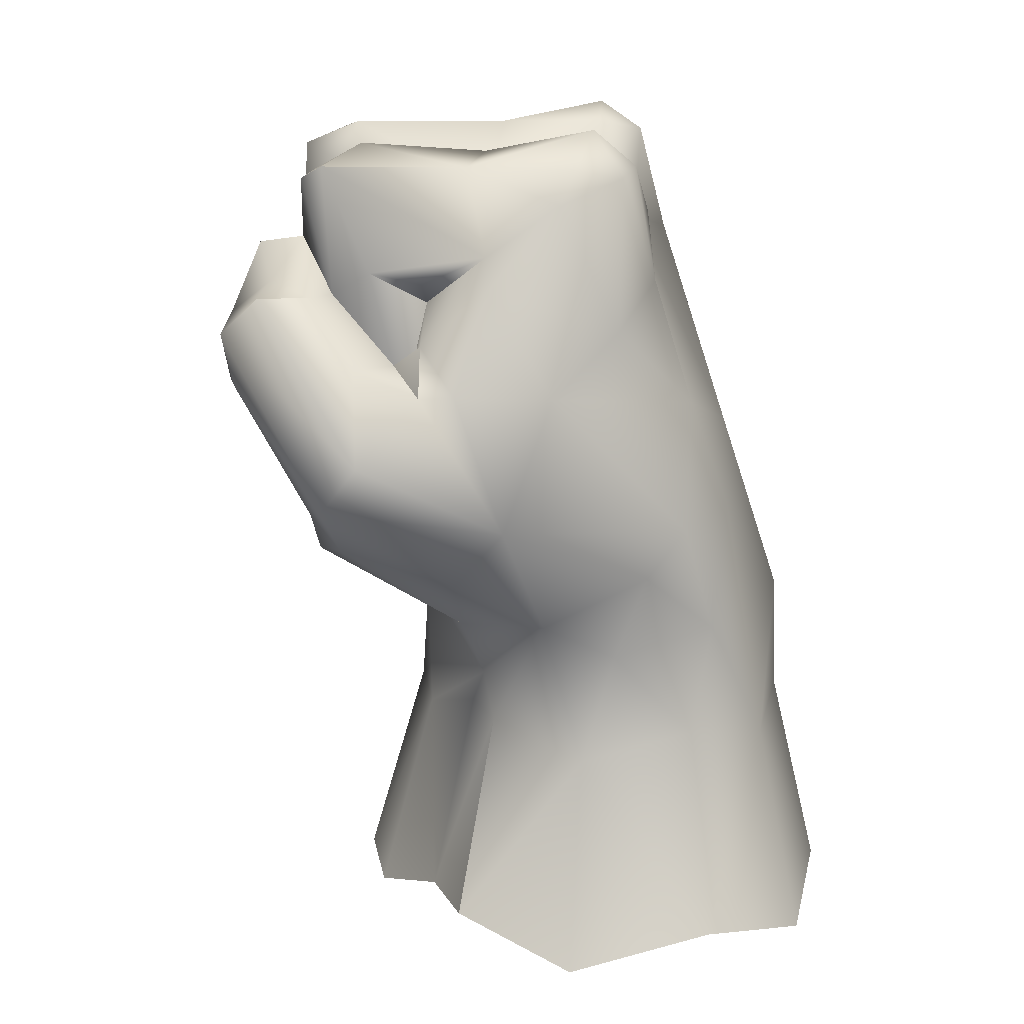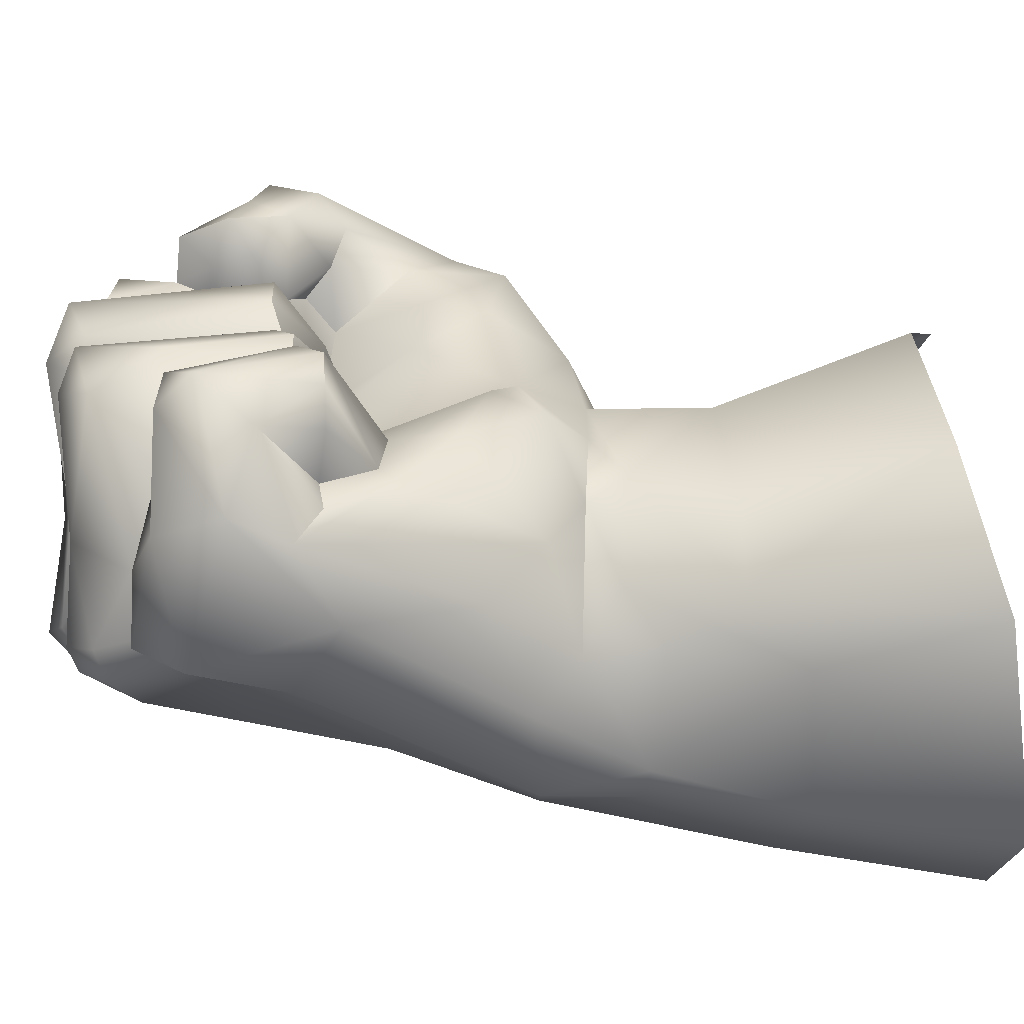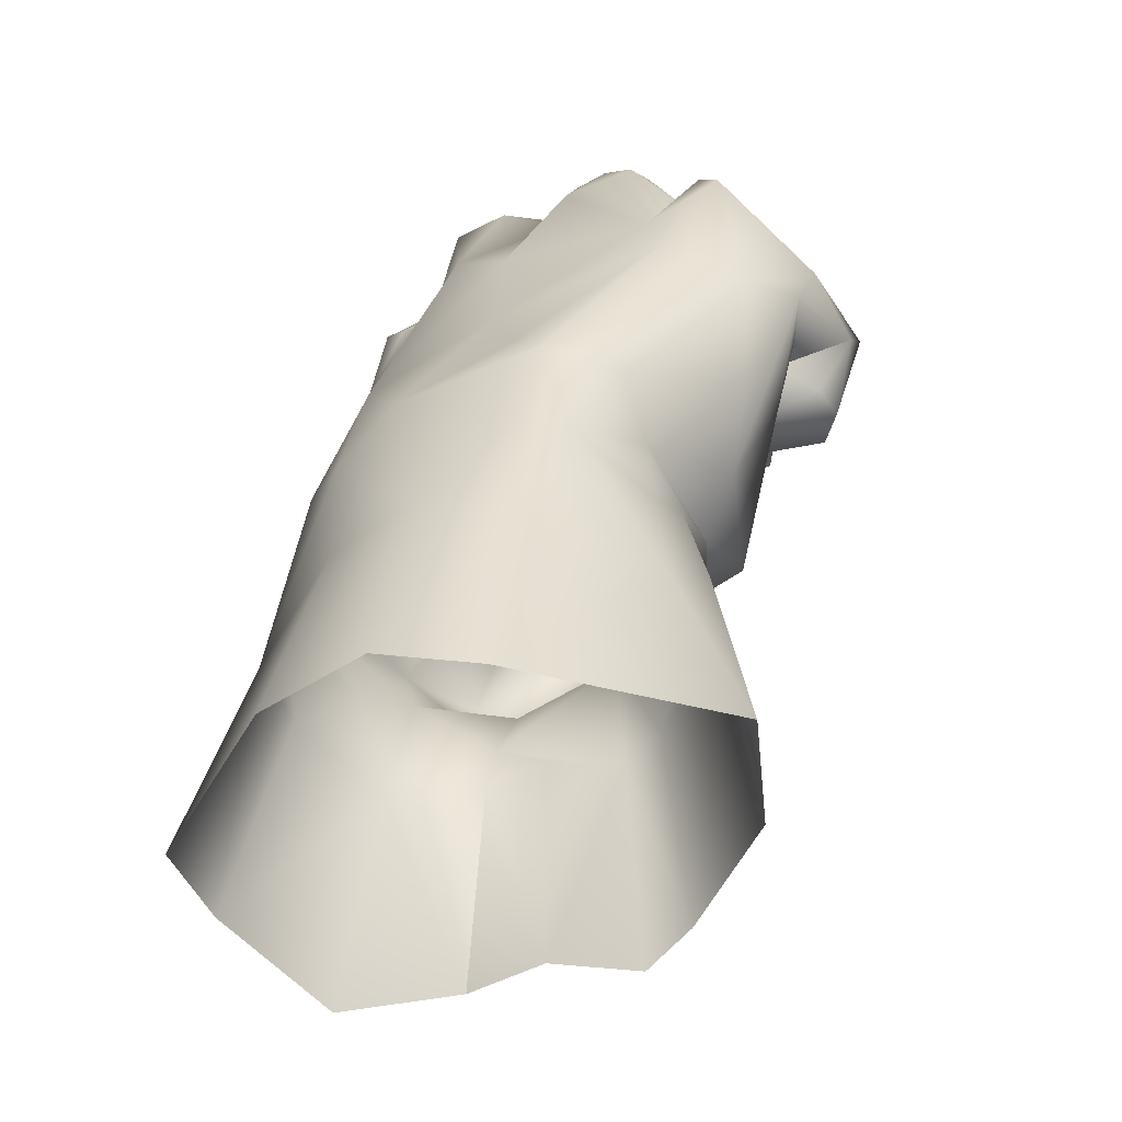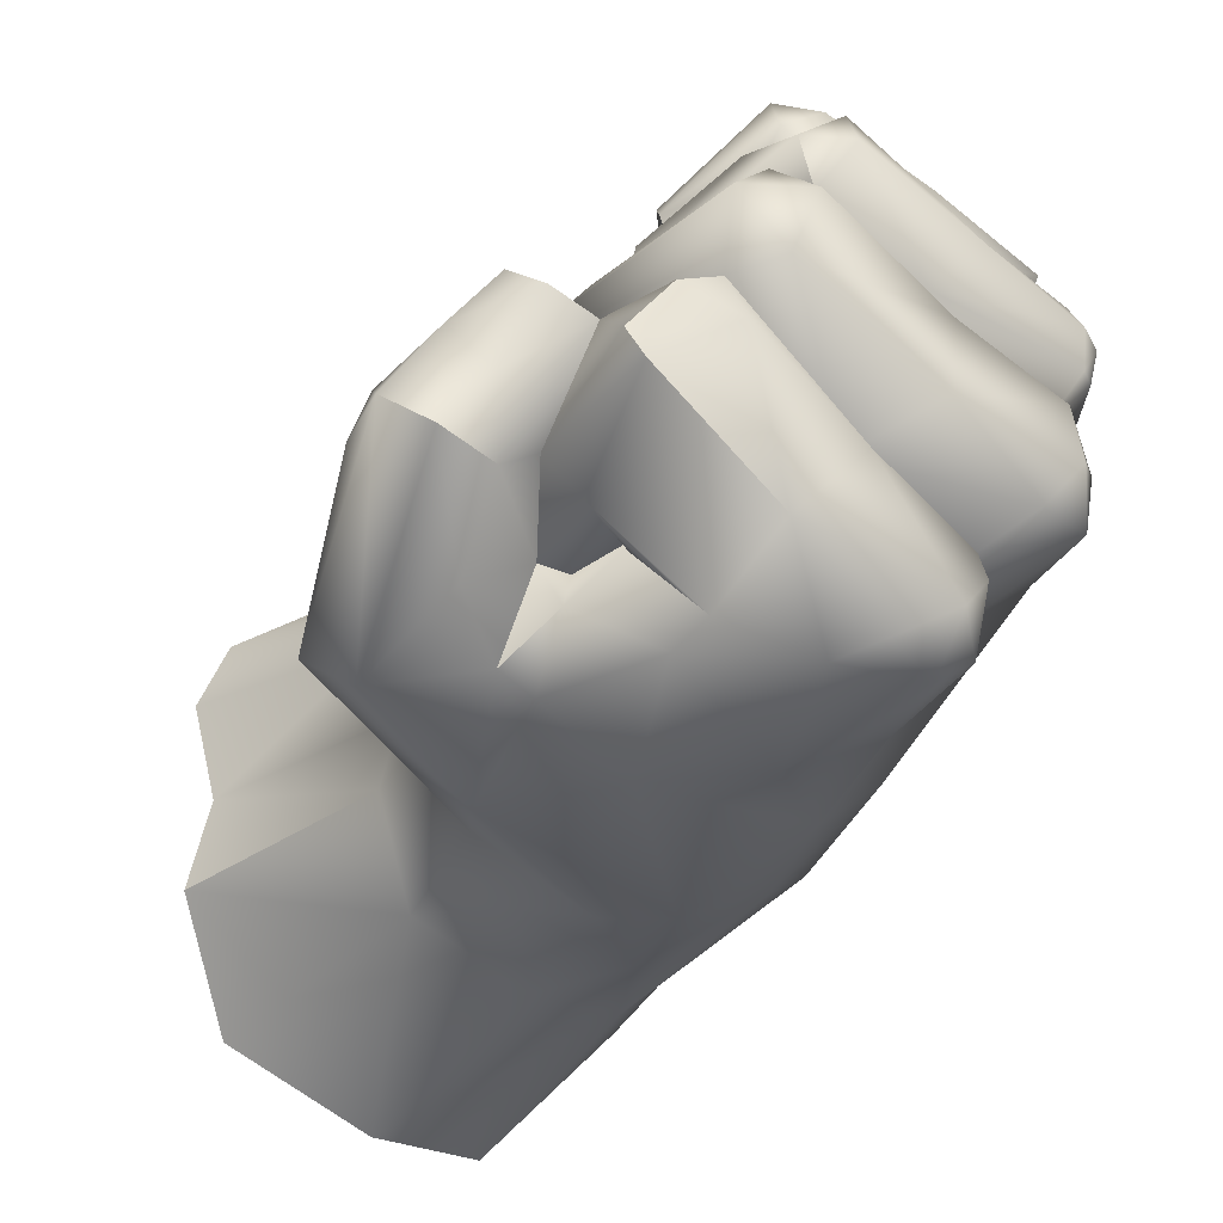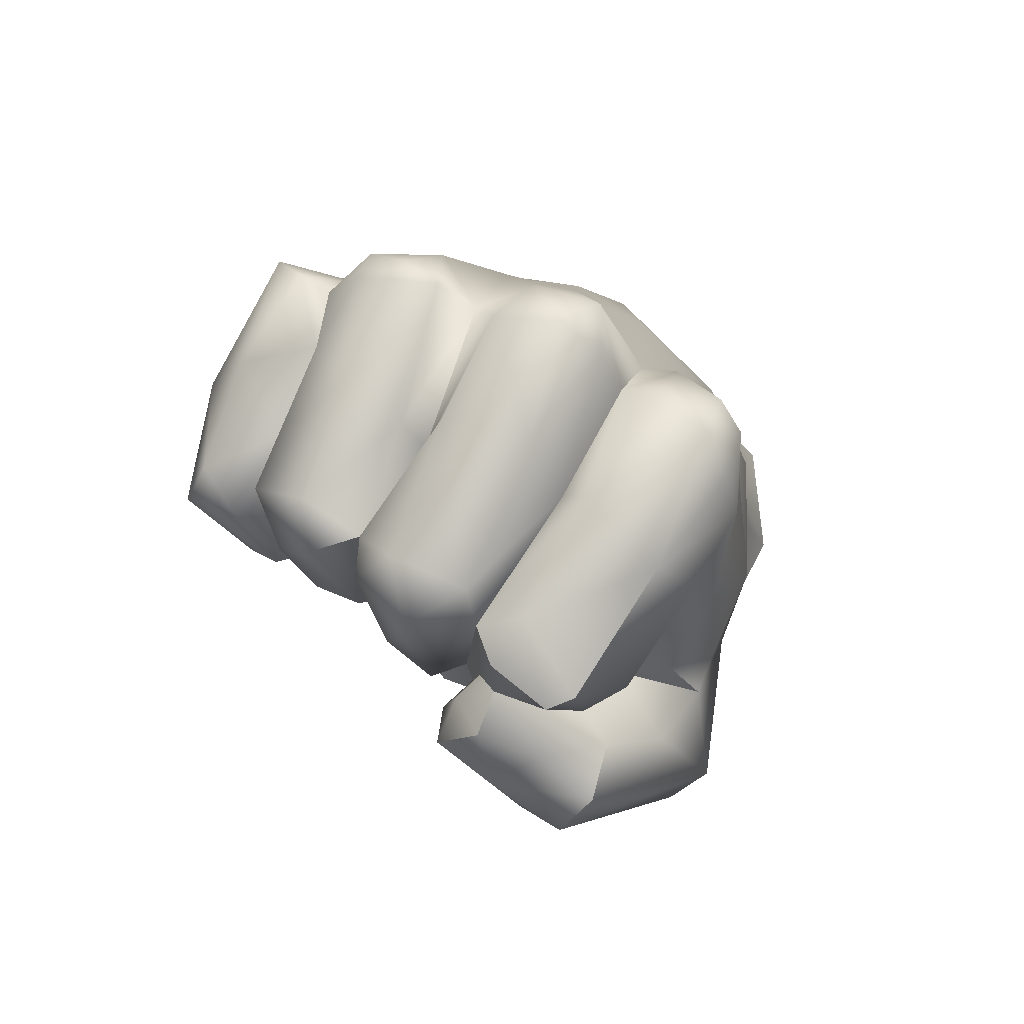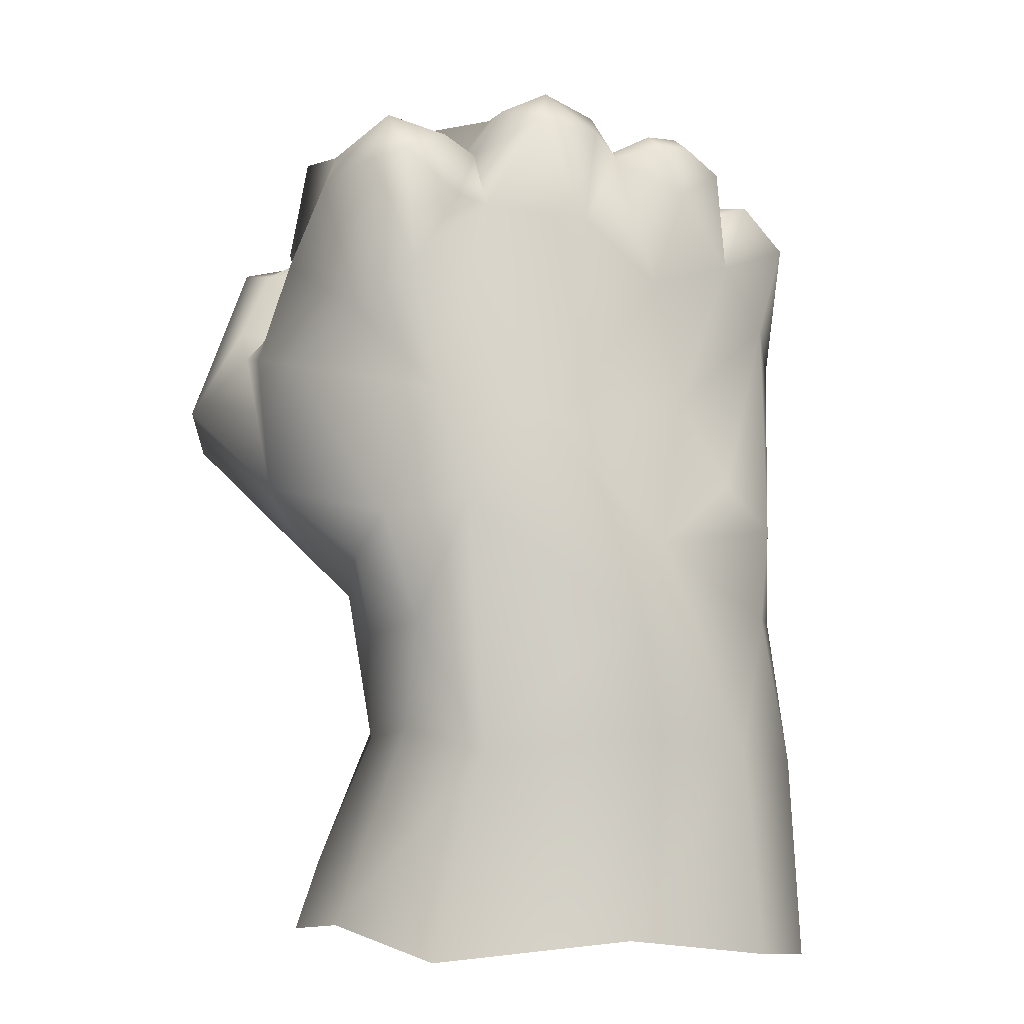
<metadata>
{"format":"obj","ext":"obj","renderer":"f3d","projection":"perspective","resolution":1024,"background":"white","views":[{"elev":11.4,"azim":148.3,"up":"+Y"},{"elev":73.8,"azim":-92.8,"up":"+Z"},{"elev":-43.9,"azim":-71.7,"up":"+Y"},{"elev":-28.0,"azim":143.5,"up":"+Z"},{"elev":77.9,"azim":89.7,"up":"+Y"},{"elev":4.5,"azim":-139.8,"up":"+Y"}]}
</metadata>
<code>
o moonrider_rightfist
v 0.00417 0.1539 -0.02539
v -0.00783 0.1668 -0.03562
v -0.01007 0.1743 -0.03134
v 0.03233 0.1181 -0.02889
v 0.02047 0.1057 -0.01509
v -0.001981 0.09701 -0.03008
v 0.04097 0.1447 -0.00316
v 0.0256 0.1141 -0.01022
v -0.09491 0.1331 0.01111
v -0.08503 0.1295 -0.02356
v -0.1043 0.101 -0.008159
v -0.06336 0.08318 -0.04927
v -0.04376 0.09761 -0.04941
v -0.04023 0.07698 -0.04121
v -0.07856 0.1775 -0.005408
v -0.05936 0.181 -0.02002
v -0.04879 0.1981 -0.02283
v -0.04823 0.1944 -0.03648
v -0.0578 0.1832 -0.02796
v 0.01998 0.1917 0.00274
v 0.01052 0.1929 0.01456
v 0.01397 0.1772 0.01401
v 0.001253 0.1993 0.007517
v 0.01784 0.1946 -0.003544
v -0.01046 0.1943 -0.02178
v -0.05301 0.1673 -0.03825
v -0.06238 0.1374 -0.04077
v -0.01516 0.1482 0.05602
v -0.01901 0.1741 0.06239
v -0.02276 0.1485 0.05891
v -0.008764 0.1935 0.04399
v -0.01189 0.2031 0.03608
v -0.01781 0.1945 0.04302
v -0.03999 0.1854 0.02904
v -0.0433 0.1997 0.02468
v 0.003081 0.1075 0.01549
v -0.007444 0.08936 0.009265
v 0.01636 0.1027 0.002668
v -0.0852 0.1846 0.02515
v -0.08434 0.1665 0.04491
v -0.08391 0.19 0.04129
v -0.01837 0.1433 0.05024
v 0.005725 0.1484 -0.01551
v 0.009705 0.1432 -0.03413
v -0.04744 0.1313 0.06243
v -0.04251 0.1411 0.07502
v -0.05123 0.1432 0.06667
v -0.03307 0.1349 0.03898
v -0.02584 0.1075 0.04512
v -0.02069 0.1017 0.03219
v -0.0159 0.08205 -0.01005
v 0.002059 0.1947 0.01766
v -0.07355 0.199 0.004696
v -0.06806 0.2021 -0.009741
v -0.0906 0.1509 0.05159
v -0.08838 0.1711 0.06387
v -0.05407 0.1085 -0.05066
v -0.007399 0.1113 -0.04304
v -0.01765 0.139 0.01734
v -0.03195 0.1439 0.02634
v 0.0215 0.1495 -0.02492
v 0.02765 0.129 -0.037
v -0.0435 0.1931 0.03414
v -0.07002 0.1936 0.01753
v -0.05503 0.1964 0.04602
v -0.07487 0.199 0.03527
v 0.02488 0.165 -0.01136
v 0.01685 0.165 -0.006342
v 0.04314 0.1568 -0.000711
v -0.02346 0.0544 0.0185
v -0.01971 0.07004 -0.01395
v -0.02151 0.08661 0.0166
v -0.03407 0.08717 0.03331
v -0.04583 0.07995 0.04547
v -0.07768 0.1807 0.05141
v -0.1035 0.1126 0.01867
v 0.002903 0.1986 0.03322
v -0.004306 0.204 0.01966
v -0.08346 0.07406 0.04467
v -0.07037 0.0824 0.04687
v -0.08372 0.09145 0.043
v -0.03805 0.1747 0.07991
v -0.06228 0.1767 0.07182
v -0.06153 0.1609 0.08026
v -0.01872 0.1424 -0.04668
v -0.03879 0.1564 -0.044
v -0.04536 0.1762 0.06163
v -0.05587 0.2042 -0.009696
v -0.05105 0.1934 -0.01477
v -0.02704 0.1415 0.0294
v -0.006846 0.1435 0.02497
v -0.01089 0.1513 0.04002
v -0.03261 0.166 0.08479
v -0.08771 0.1622 0.01026
v -0.08154 0.1393 0.06779
v 0.03706 0.1653 -0.008046
v 0.03281 0.16 0.0149
v 0.02357 0.176 0.01771
v 0.02775 0.168 0.003988
v -0.03906 0.1147 0.05786
v -0.06322 0.09752 0.05738
v -0.03364 0.09642 0.05131
v -0.07733 0.1969 0.02542
v -0.07369 0.1992 0.02597
v -0.06421 0.1827 0.05396
v -0.07784 0.1921 0.04426
v -0.06234 0.2086 -0.000993
v -0.03794 0.204 0.005844
v 0.0184 0.1426 0.007825
v 0.008393 0.1524 0.01456
v 0.01207 0.1487 0.005205
v 0.005206 0.1424 0.000442
v -0.007489 0.1243 0.02247
v -0.01044 0.1528 0.04621
v -0.02525 0.1412 0.07212
v -0.03382 0.1409 0.07723
v -0.08129 0.1824 0.05774
v 0.01502 0.1588 0.02582
v 0.02495 0.1505 0.02362
v 0.02372 0.1638 0.02703
v -0.03808 0.1295 0.05219
v -0.02511 0.08453 -0.03283
v 0.007197 0.154 0.02886
v -0.001033 0.1539 0.039
v -0.09638 0.1018 0.04224
v -0.1096 0.1015 0.0275
v -0.07744 0.1109 0.0648
v -0.07988 0.1966 0.03361
v 0.03661 0.1448 0.008272
v 0.000896 0.1516 -0.01752
v 0.01222 0.1705 -0.01592
v -0.05241 0.08912 0.04765
v -0.02548 0.1976 0.05482
v -0.03479 0.04994 -0.03519
v -0.02456 0.186 -0.04017
v 0.006683 0.1191 0.01491
v -0.02137 0.1471 0.06607
v 0.01811 0.1247 0.004355
v -0.05826 0.05704 -0.04788
v -0.02809 0.1877 -0.001495
v -0.0147 0.1942 0.05321
v -0.06503 0.2034 0.01374
v -0.00467 0.1626 -0.01329
v 0.000947 0.1676 -0.02046
v -0.04419 0.1543 0.08435
v -0.04154 0.1918 -0.0409
v 0.02756 0.1388 0.007914
v -0.1065 0.07809 0.03227
v -0.02546 0.1973 -0.005857
v -0.06663 0.1481 0.07683
v -0.0583 0.1421 0.07293
v -0.02636 0.05954 0.02809
v -0.05329 0.05733 0.04824
v -0.02977 0.1896 0.06654
v 0.01409 0.1683 0.02257
v -0.03051 0.1938 -0.03718
v -0.02548 0.05865 0.000834
v -0.07374 0.05754 0.05314
v -0.0148 0.1439 0.008985
v -0.07282 0.1118 -0.04189
v 0.002086 0.1433 -0.03737
v 0.004787 0.1566 0.02048
v 0.008559 0.1569 0.019
v -0.05104 0.1272 0.06596
v -0.1046 0.08397 -0.02105
v -0.03901 0.2028 -0.03253
v -0.09037 0.04477 0.04875
v -0.006145 0.1492 0.01264
v -0.02868 0.1732 0.074
v -0.1192 0.05141 0.00423
v -0.02853 0.1664 0.06658
v -0.1103 0.08018 0.0242
v -0.02164 0.05813 -0.01549
v -0.08123 0.05355 -0.04626
v -0.1062 0.05654 -0.01976
v -0.01173 0.145 0.0067
v -0.03677 0.1364 0.04746
v 0.009199 0.1694 0.01719
v -0.0277 0.1388 0.04398
v -0.1158 0.04479 0.02816
v -0.04551 0.01226 0.05503
v -0.124 -0.000626 0.02251
v -0.005844 0.01327 -0.02482
v -0.08564 0.005815 0.06378
v -0.1118 0.01127 -0.03017
v -0.05174 0.01191 -0.0654
v -0.01066 0.01392 -0.004363
v -0.01177 0.01503 0.02979
v -0.1281 0.004851 -0.000108
v -0.02232 0.003012 -0.04951
v -0.08052 0.007524 -0.06337
v -0.008133 0.008601 0.01778
f 1 2 3
f 4 5 6
f 7 8 4
f 9 10 11
f 12 13 14
f 15 16 10
f 17 18 19
f 20 21 22
f 23 24 25
f 26 27 16
f 28 29 30
f 31 32 33
f 34 33 35
f 36 37 38
f 39 40 41
f 28 30 42
f 1 43 44
f 45 46 47
f 48 49 50
f 37 51 38
f 52 22 21
f 53 54 15
f 15 54 16
f 55 56 40
f 57 58 13
f 38 51 5
f 59 60 50
f 61 62 44
f 63 34 64
f 65 63 66
f 22 67 68
f 62 69 4
f 70 71 72
f 72 73 74
f 40 75 41
f 11 76 9
f 77 78 32
f 79 80 81
f 82 83 84
f 85 86 2
f 85 27 86
f 30 29 87
f 54 88 89
f 90 91 92
f 82 84 93
f 94 9 40
f 56 95 84
f 96 97 69
f 22 98 99
f 100 101 102
f 49 102 50
f 103 64 39
f 103 104 64
f 105 65 106
f 85 58 57
f 88 107 108
f 107 88 54
f 109 110 111
f 109 111 112
f 50 113 59
f 35 78 108
f 10 16 27
f 92 114 28
f 52 78 77
f 16 89 19
f 16 54 89
f 115 116 45
f 62 61 96
f 105 117 83
f 5 4 8
f 86 27 26
f 118 119 120
f 48 121 49
f 58 6 122
f 123 77 124
f 125 95 126
f 95 125 127
f 39 128 103
f 69 97 129
f 130 131 43
f 73 132 74
f 15 94 64
f 133 63 65
f 132 73 102
f 51 122 6
f 100 102 49
f 55 40 9
f 14 122 134
f 107 54 53
f 95 55 126
f 3 135 25
f 131 3 24
f 17 19 89
f 136 112 113
f 133 33 63
f 52 77 123
f 28 114 29
f 3 2 135
f 8 38 5
f 115 137 93
f 24 20 68
f 38 138 136
f 115 121 137
f 23 20 24
f 99 97 96
f 14 139 12
f 68 131 24
f 108 140 88
f 33 133 141
f 14 134 139
f 13 12 57
f 55 9 76
f 35 108 142
f 143 144 131
f 39 64 94
f 5 51 6
f 10 9 94
f 136 36 38
f 116 93 145
f 56 84 83
f 55 95 56
f 135 86 146
f 26 18 146
f 110 119 118
f 99 96 67
f 8 129 147
f 123 124 91
f 113 50 36
f 98 97 99
f 125 148 81
f 114 141 29
f 68 20 22
f 142 107 53
f 64 34 142
f 149 17 89
f 8 138 38
f 145 150 151
f 78 35 32
f 102 101 132
f 121 100 49
f 152 74 153
f 39 94 40
f 154 133 65
f 62 4 58
f 101 127 81
f 81 127 125
f 69 129 7
f 87 29 154
f 105 106 75
f 109 112 138
f 98 155 120
f 78 140 108
f 22 155 98
f 135 146 156
f 143 130 1
f 70 157 71
f 93 84 145
f 53 15 64
f 4 6 58
f 114 33 141
f 1 3 143
f 80 158 74
f 154 65 105
f 159 91 59
f 58 122 13
f 59 113 159
f 58 44 62
f 27 57 160
f 131 144 3
f 43 67 61
f 161 1 44
f 162 110 163
f 52 123 162
f 138 112 136
f 143 3 144
f 27 160 10
f 150 101 164
f 128 104 103
f 40 56 117
f 136 113 36
f 87 154 105
f 151 164 45
f 161 44 58
f 10 165 11
f 116 115 93
f 108 107 142
f 149 166 17
f 127 101 150
f 148 79 81
f 128 106 66
f 12 160 57
f 109 147 119
f 25 149 23
f 117 56 83
f 150 95 127
f 102 73 50
f 151 150 164
f 145 84 150
f 53 64 142
f 79 167 80
f 52 23 149
f 128 39 41
f 133 154 141
f 83 82 87
f 21 20 23
f 119 97 120
f 145 151 47
f 50 60 48
f 168 112 111
f 129 8 7
f 132 101 81
f 82 169 87
f 170 11 165
f 59 91 90
f 74 158 153
f 166 149 25
f 137 171 169
f 69 62 96
f 17 166 18
f 11 170 172
f 162 123 91
f 122 173 134
f 67 43 68
f 35 142 34
f 94 15 10
f 32 31 77
f 29 141 154
f 70 72 152
f 84 95 150
f 110 109 119
f 72 50 73
f 155 163 118
f 12 174 160
f 25 135 156
f 165 174 175
f 85 161 58
f 93 169 82
f 140 52 149
f 74 152 72
f 92 48 90
f 37 50 72
f 174 165 160
f 174 12 139
f 147 109 138
f 10 160 165
f 176 159 113
f 80 132 81
f 129 119 147
f 117 105 75
f 78 52 140
f 170 165 175
f 168 176 112
f 87 105 83
f 40 117 75
f 168 162 91
f 112 176 113
f 169 171 87
f 90 60 59
f 177 30 137
f 48 177 121
f 177 137 121
f 45 47 151
f 13 122 14
f 122 51 71
f 121 45 100
f 126 172 148
f 124 31 92
f 125 126 148
f 22 52 178
f 11 172 126
f 27 85 57
f 61 44 43
f 33 114 92
f 149 89 140
f 92 31 33
f 71 51 72
f 1 130 43
f 116 145 46
f 76 11 126
f 173 71 157
f 176 168 159
f 30 179 42
f 48 92 179
f 147 138 8
f 36 50 37
f 37 72 51
f 86 135 2
f 161 2 1
f 52 21 23
f 110 168 111
f 168 91 159
f 80 74 132
f 90 48 60
f 67 22 99
f 143 131 130
f 140 89 88
f 71 173 122
f 61 67 96
f 168 110 162
f 85 2 161
f 121 115 45
f 33 32 35
f 42 92 28
f 179 92 42
f 179 177 48
f 164 100 45
f 101 100 164
f 156 166 25
f 146 166 156
f 146 86 26
f 19 26 16
f 18 26 19
f 33 34 63
f 24 3 25
f 4 69 7
f 171 137 30
f 171 30 87
f 93 137 169
f 145 47 46
f 46 45 116
f 126 55 76
f 124 77 31
f 91 124 92
f 120 97 98
f 155 22 178
f 155 118 120
f 129 97 119
f 178 162 163
f 110 118 163
f 22 163 178
f 52 162 178
f 43 131 68
f 148 167 79
f 172 180 148
f 80 167 158
f 181 152 153
f 182 167 180
f 183 134 173
f 167 184 158
f 185 170 175
f 186 174 139
f 70 187 157
f 187 173 157
f 158 181 153
f 174 185 175
f 188 70 152
f 134 186 139
f 189 180 170
f 66 63 104
f 104 63 64
f 106 41 75
f 106 65 66
f 128 66 104
f 128 41 106
f 155 178 163
f 30 177 179
f 146 18 166
f 148 180 167
f 172 170 180
f 181 188 152
f 182 184 167
f 183 190 134
f 185 189 170
f 186 191 174
f 70 192 187
f 187 183 173
f 158 184 181
f 174 191 185
f 188 192 70
f 134 190 186
f 189 182 180

</code>
